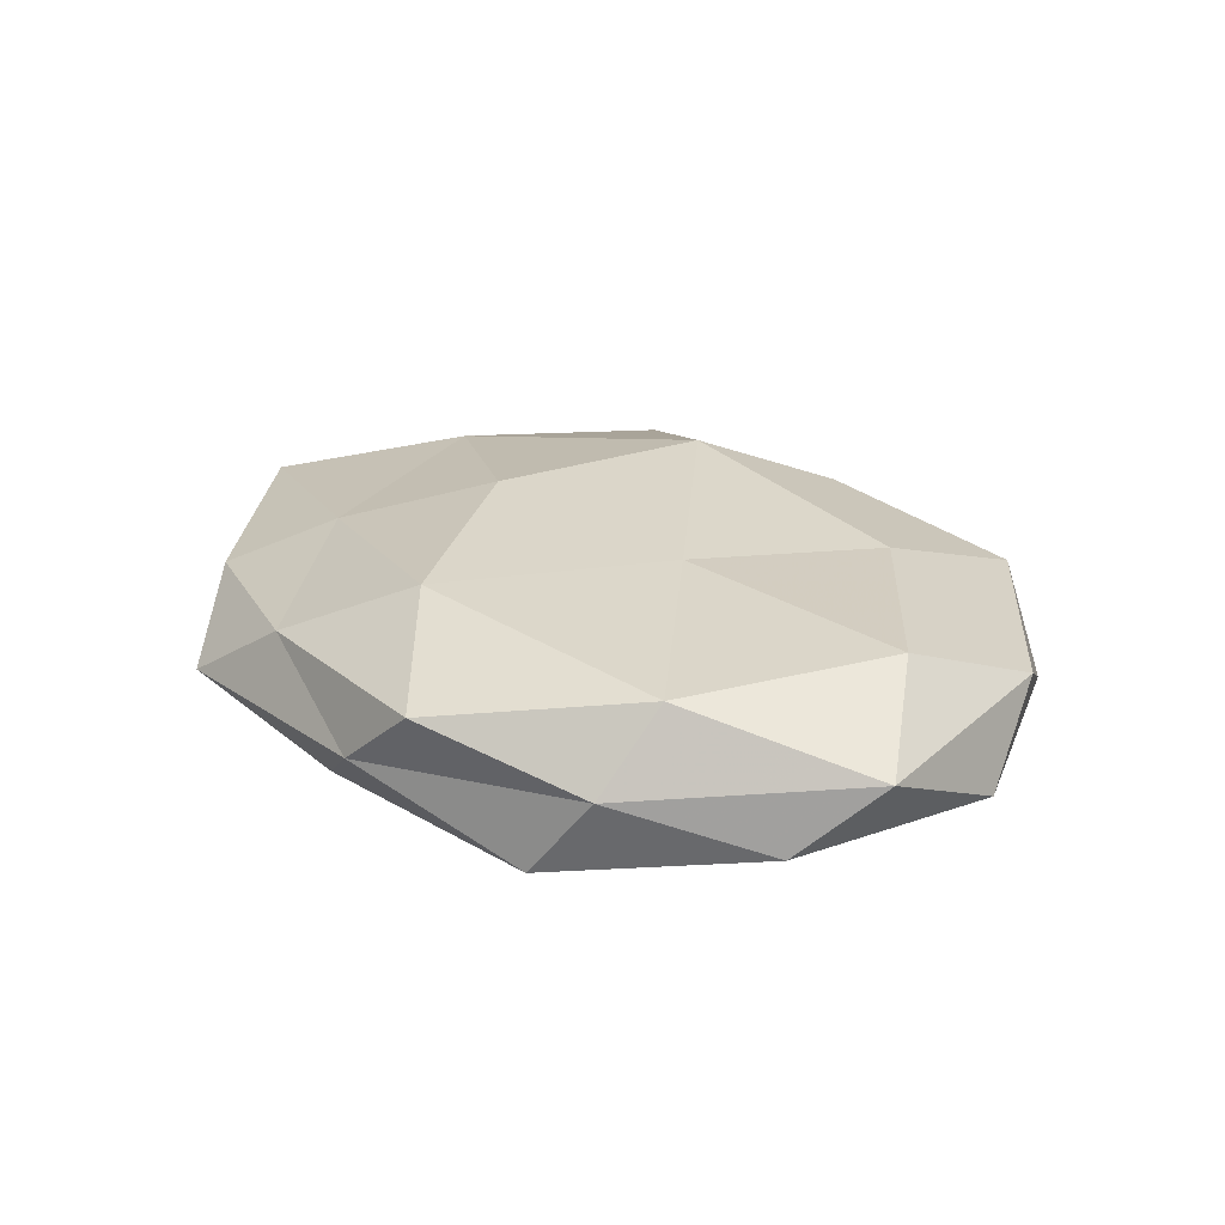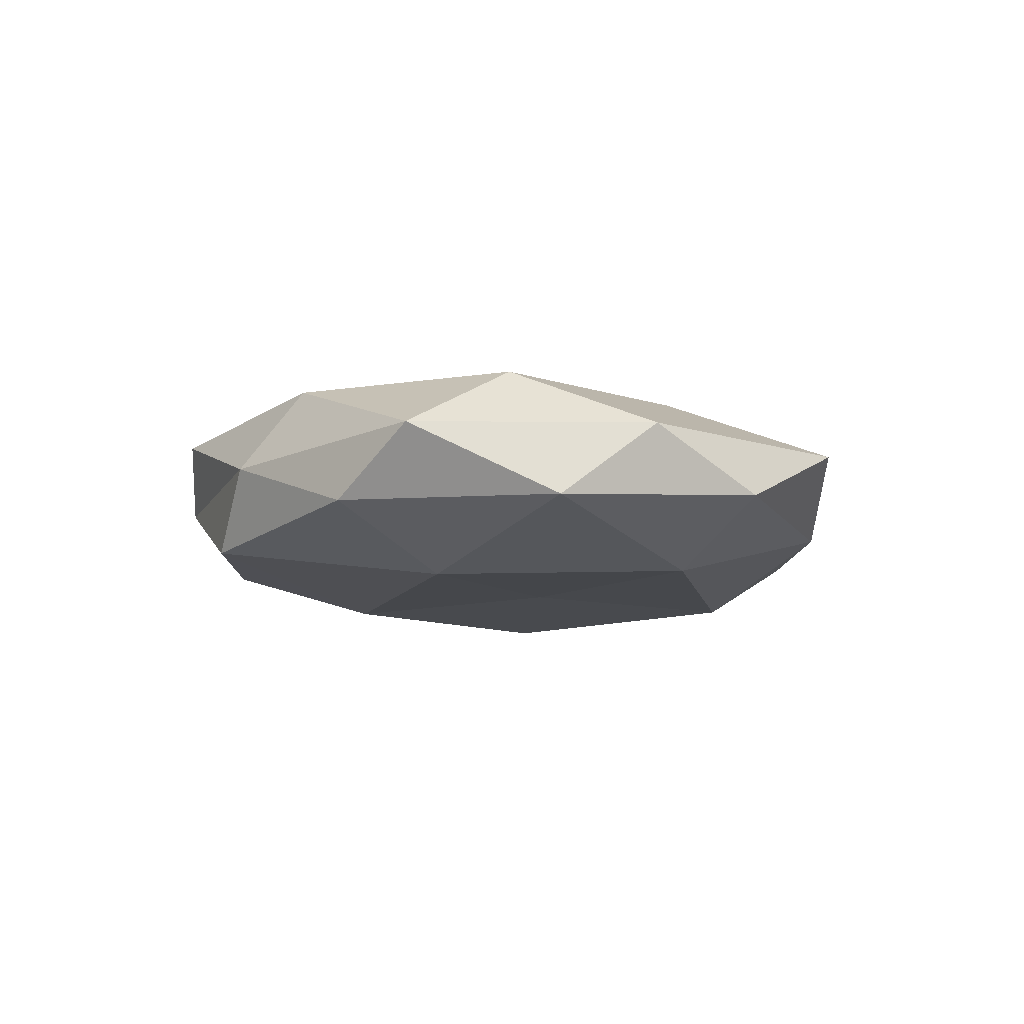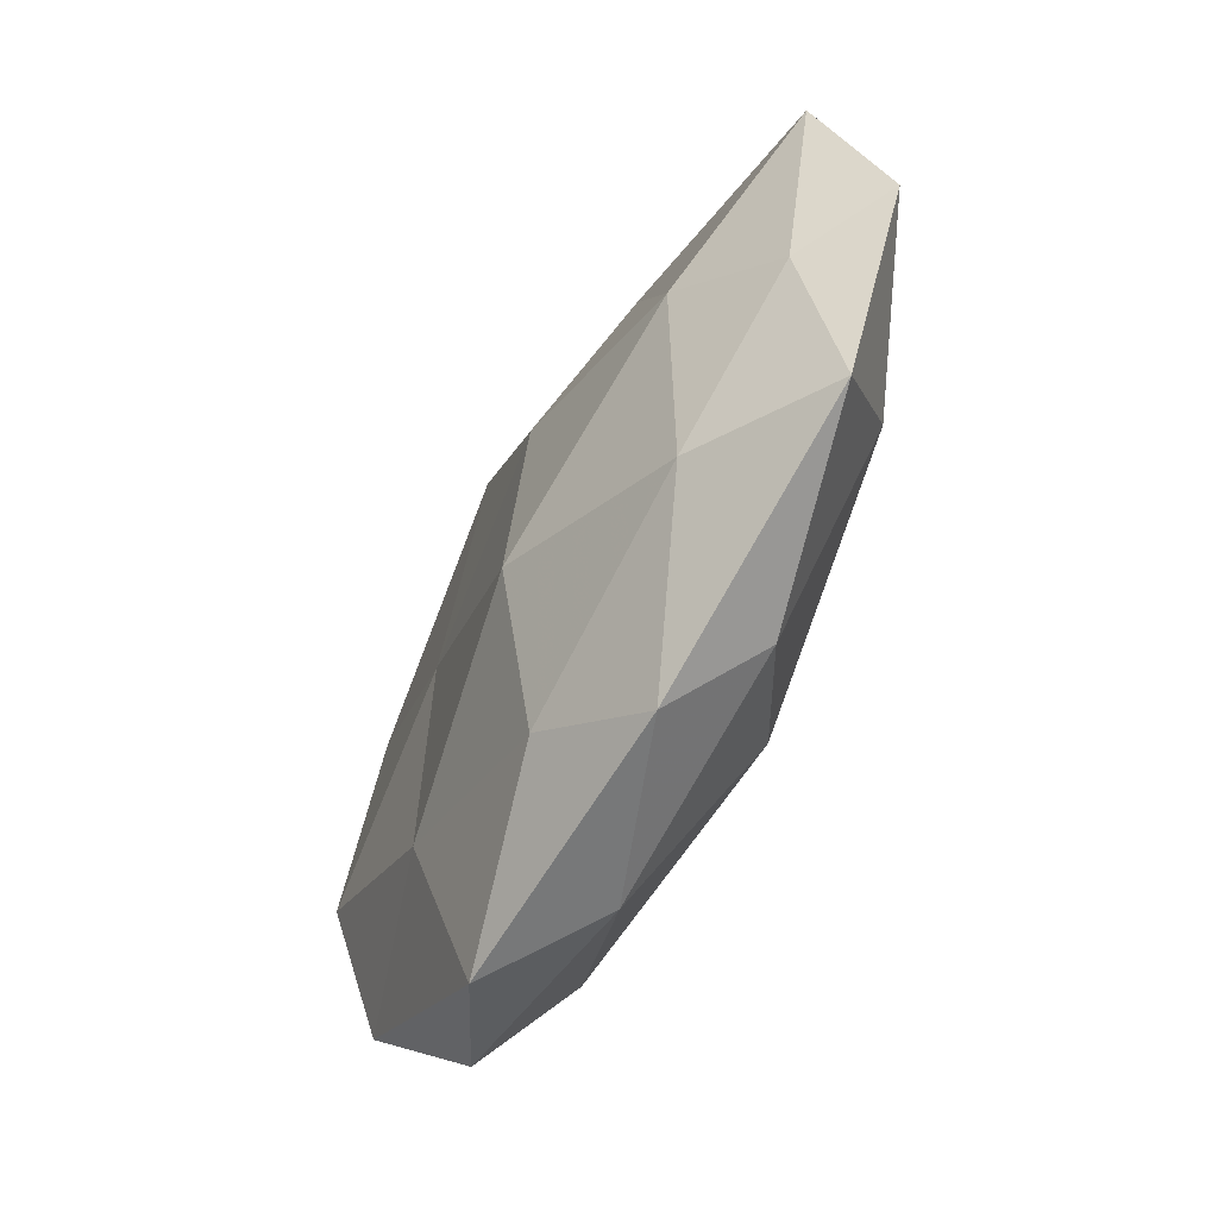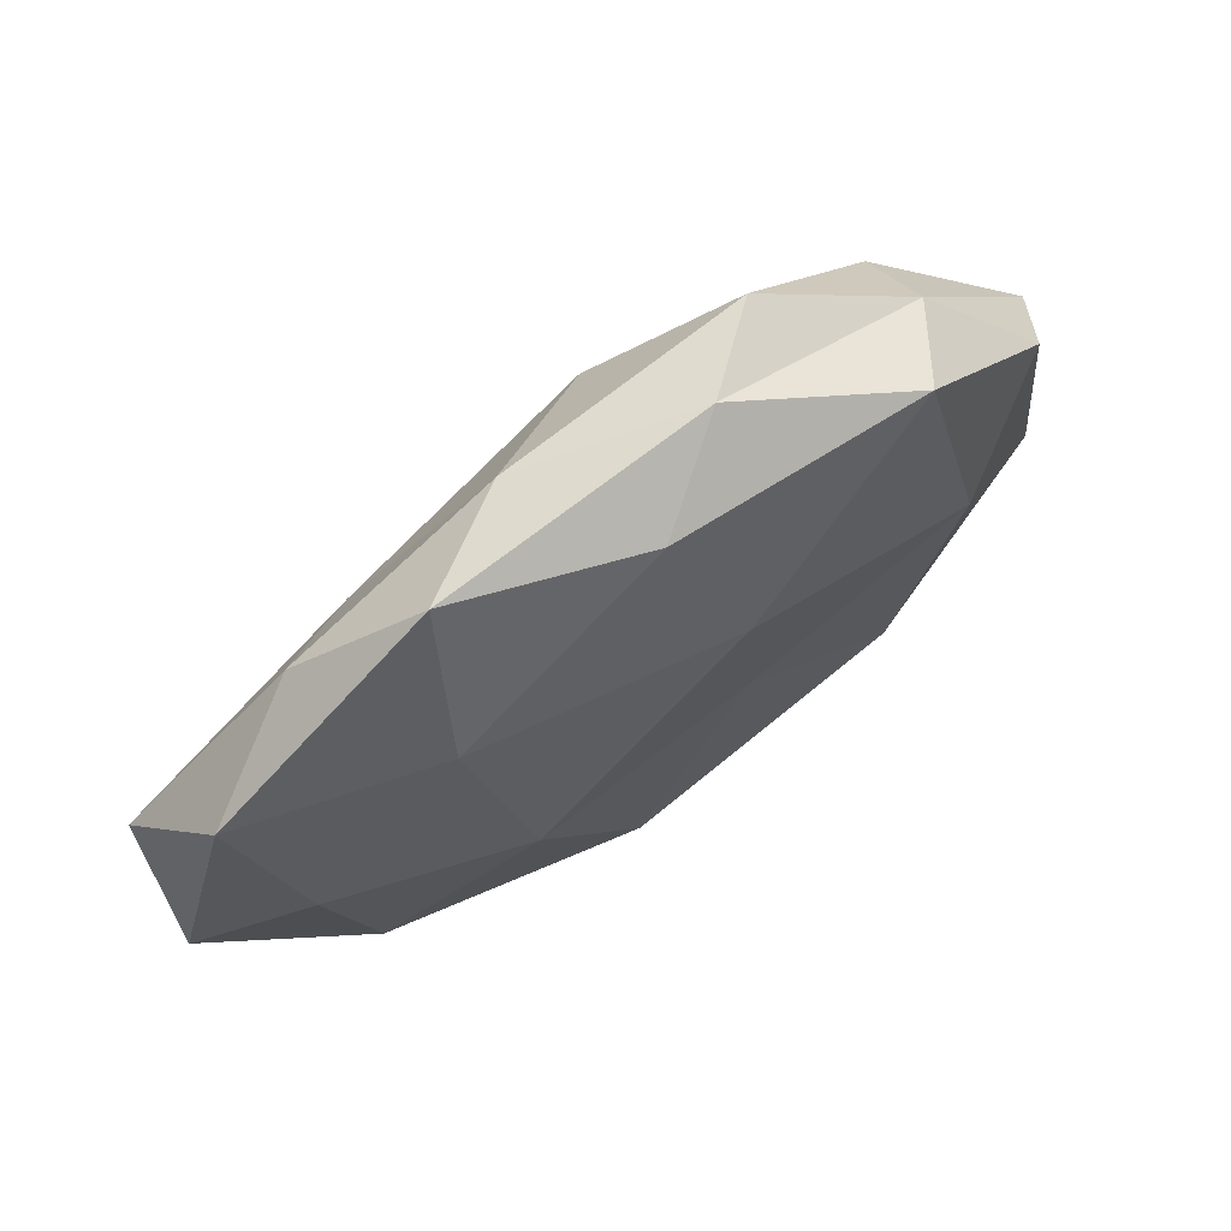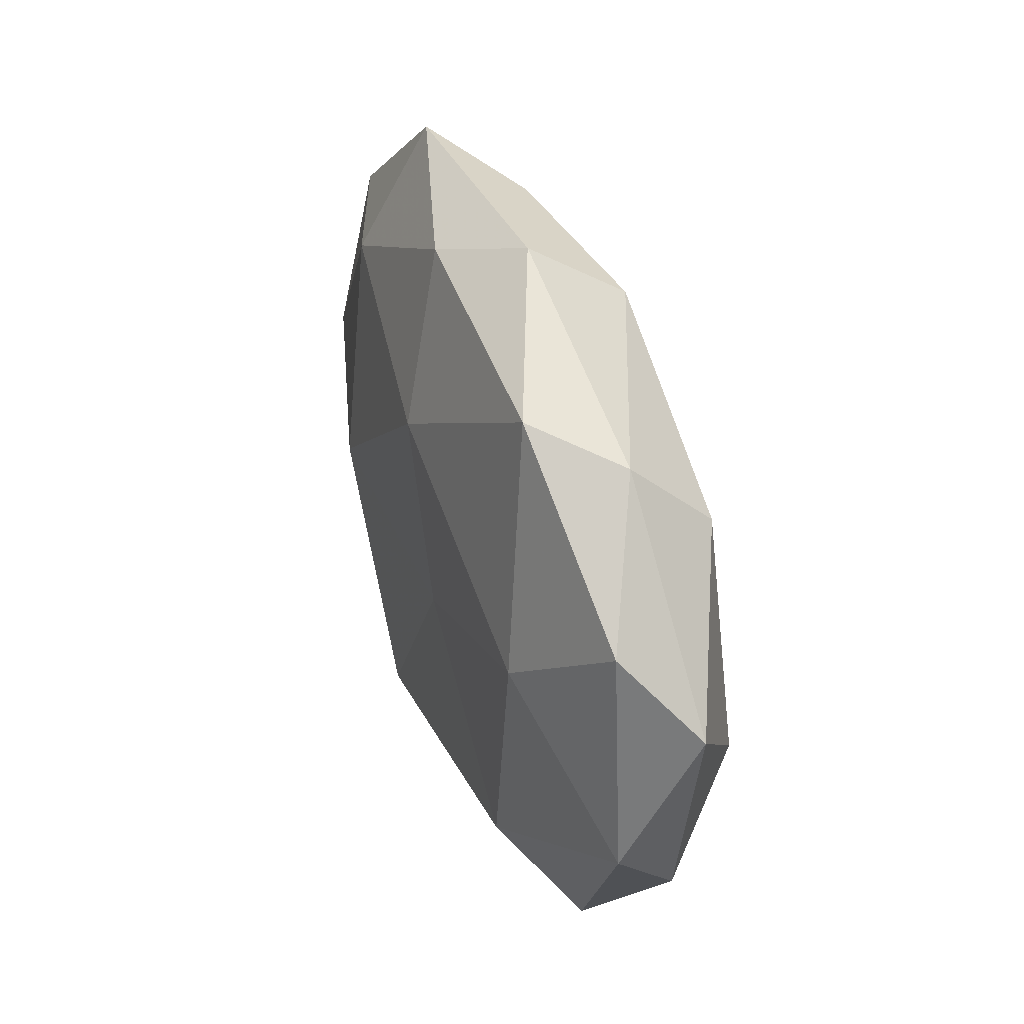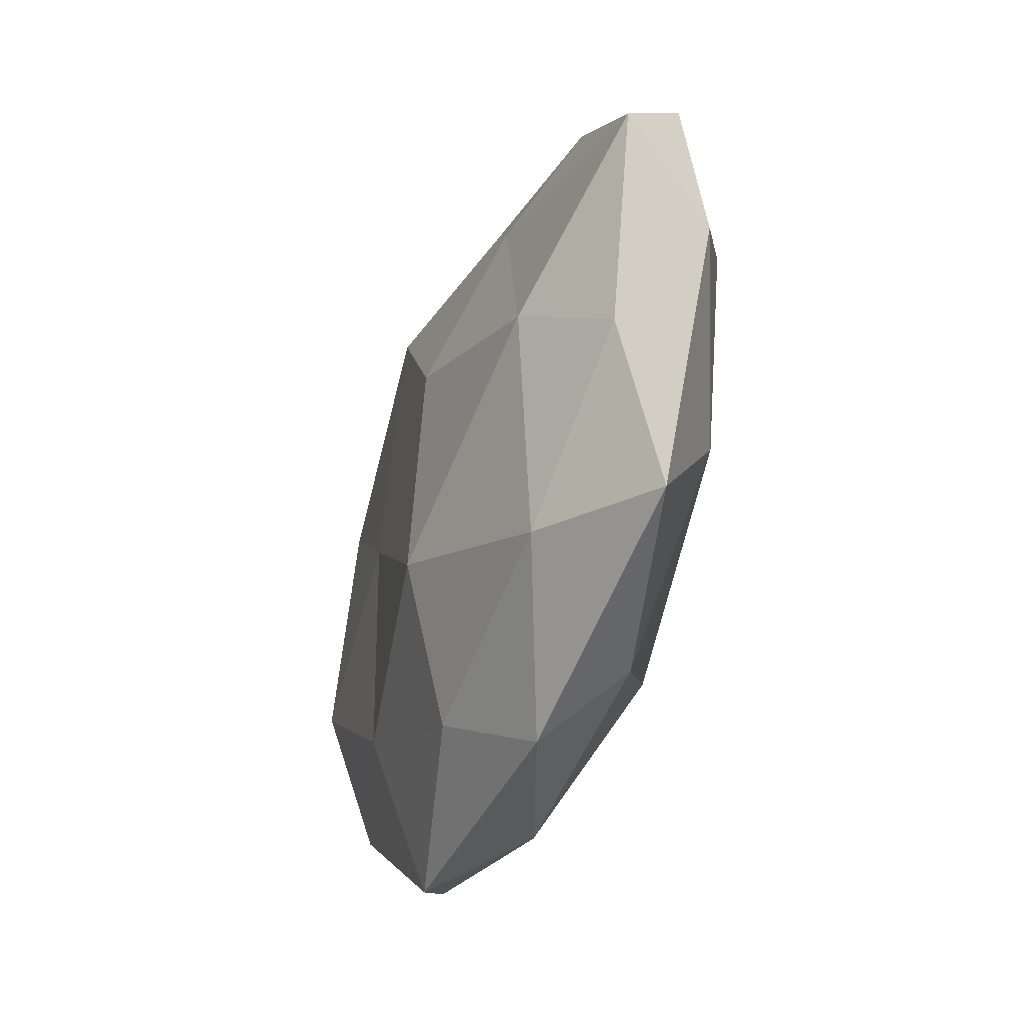
<metadata>
{"format":"obj","ext":"obj","renderer":"f3d","projection":"perspective","resolution":1024,"background":"white","views":[{"elev":24.1,"azim":-127.3,"up":"+Z"},{"elev":-8.4,"azim":-84.2,"up":"+Z"},{"elev":-64.0,"azim":62.3,"up":"+Y"},{"elev":69.6,"azim":144.7,"up":"+Y"},{"elev":35.6,"azim":-109.1,"up":"+Y"},{"elev":-41.1,"azim":70.3,"up":"+Y"}]}
</metadata>
<code>
v -0.04611 -0.004624 0.01106
v -0.009487 -0.04276 -0.005733
v -0.005537 0.02024 -0.01477
v 0.05539 0.01373 0.006037
v -0.01006 0.04407 -0.00118
v -0.03693 0.005467 -0.01281
v -0.02273 -0.04462 0.003754
v 0.01241 -0.04494 0.001906
v 0.03016 -0.03029 0.008996
v -0.03087 0.03491 -0.009054
v -0.01615 0.002091 0.01352
v -0.02346 -0.02346 0.011
v 0.04582 -0.03385 -0.0003982
v -0.02965 -0.02528 -0.01192
v -0.005073 0.03036 0.01402
v 0.0009663 0.03954 -0.008864
v 0.006839 -0.02909 -0.01383
v 0.0357 0.03315 0.003786
v -0.05649 0.006592 0.003083
v 0.04413 0.006367 -0.009618
v 0.04938 0.02496 -0.003413
v 0.05685 -0.004297 -0.002403
v -0.03865 0.02267 0.01054
v 0.0006209 -0.03653 0.009286
v 0.007553 -0.01938 0.01642
v -0.03808 -0.03461 -0.00356
v 0.01004 0.04055 0.005748
v 0.02102 -0.0001081 -0.01546
v 0.04734 -0.01221 0.005379
v 0.01154 0.008401 0.01611
v 0.02564 0.02261 0.01029
v -0.0198 0.04213 0.007005
v 0.0209 -0.03898 -0.006226
v 0.0231 0.04444 -0.002957
v -0.05349 -0.01148 -0.005384
v -0.03769 0.03095 0.0009153
v -0.05046 0.01573 -0.005271
v 0.03578 -0.002972 0.01248
v 0.02661 0.02722 -0.01107
v -0.04773 -0.02275 0.004029
v -0.008208 -0.005035 -0.01292
v 0.03857 -0.01958 -0.009492
f 7 2 8
f 3 6 10
f 12 11 1
f 8 13 9
f 16 3 10
f 16 10 5
f 2 14 17
f 21 18 4
f 21 4 22
f 20 21 22
f 1 11 23
f 11 15 23
f 23 19 1
f 24 7 8
f 24 8 9
f 24 12 7
f 25 11 12
f 24 9 25
f 24 25 12
f 7 26 2
f 2 26 14
f 9 13 29
f 22 4 29
f 29 13 22
f 11 30 15
f 25 30 11
f 31 4 18
f 27 15 31
f 18 27 31
f 31 15 30
f 23 15 32
f 5 32 27
f 27 32 15
f 8 2 33
f 8 33 13
f 33 2 17
f 16 5 34
f 34 18 21
f 5 27 34
f 34 27 18
f 6 14 35
f 35 14 26
f 10 36 5
f 36 19 23
f 5 36 32
f 32 36 23
f 10 6 37
f 37 6 35
f 35 19 37
f 10 37 36
f 36 37 19
f 9 38 25
f 38 29 4
f 9 29 38
f 25 38 30
f 38 4 31
f 30 38 31
f 16 39 3
f 39 21 20
f 39 28 3
f 39 20 28
f 16 34 39
f 34 21 39
f 12 1 40
f 12 40 7
f 40 1 19
f 7 40 26
f 40 19 35
f 26 40 35
f 3 41 6
f 6 41 14
f 17 14 41
f 3 28 41
f 41 28 17
f 13 42 22
f 22 42 20
f 28 42 17
f 28 20 42
f 13 33 42
f 17 42 33

</code>
